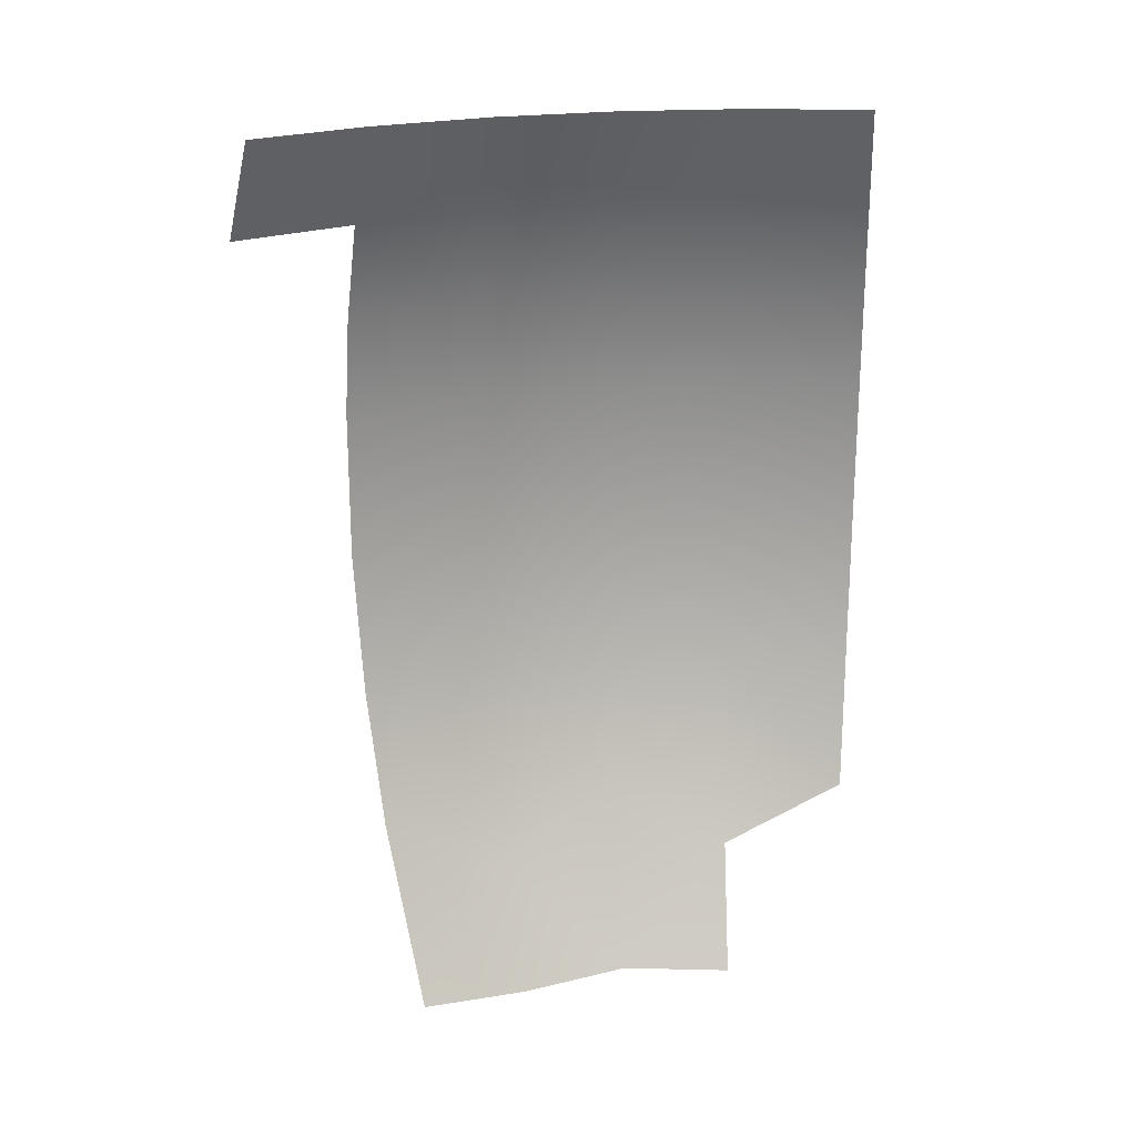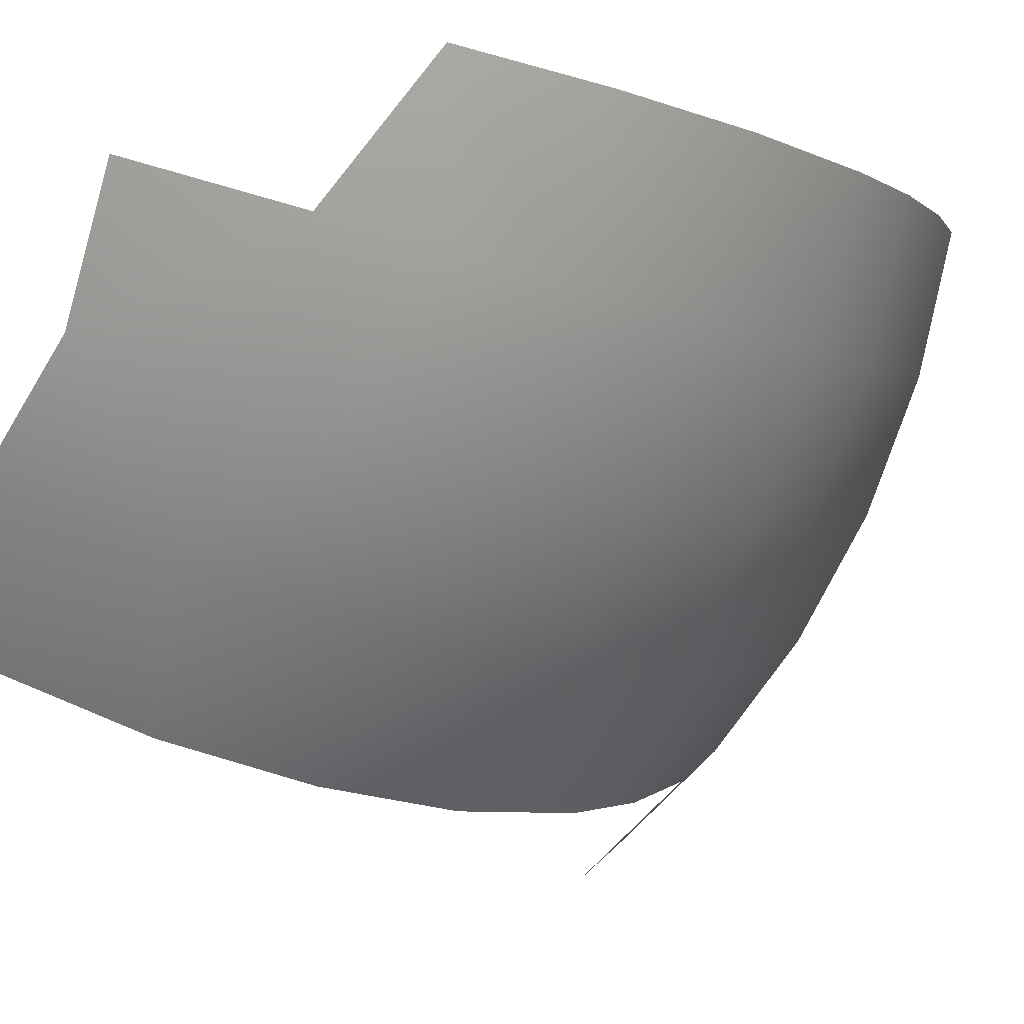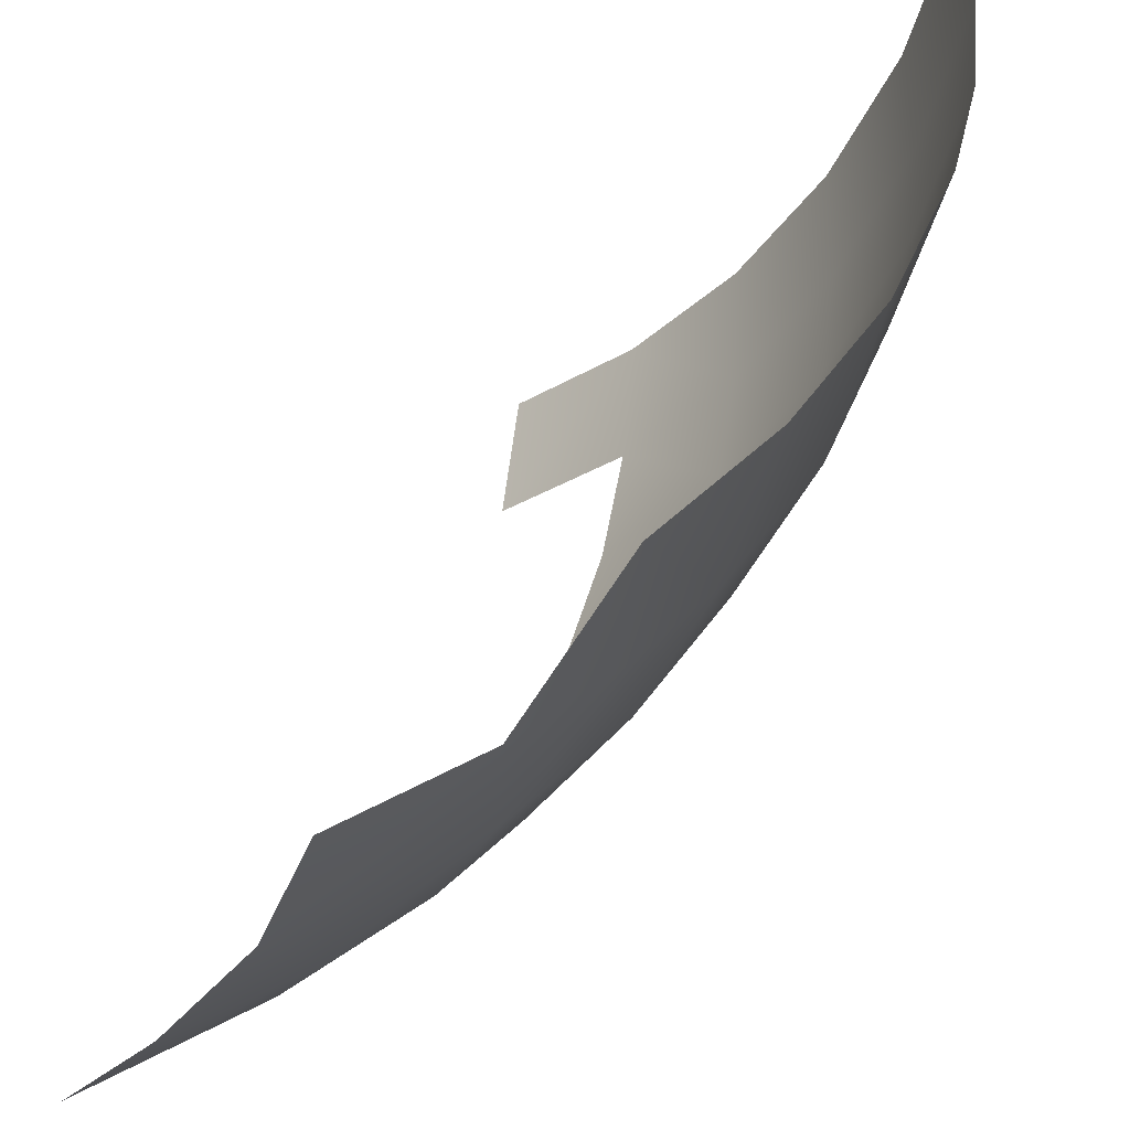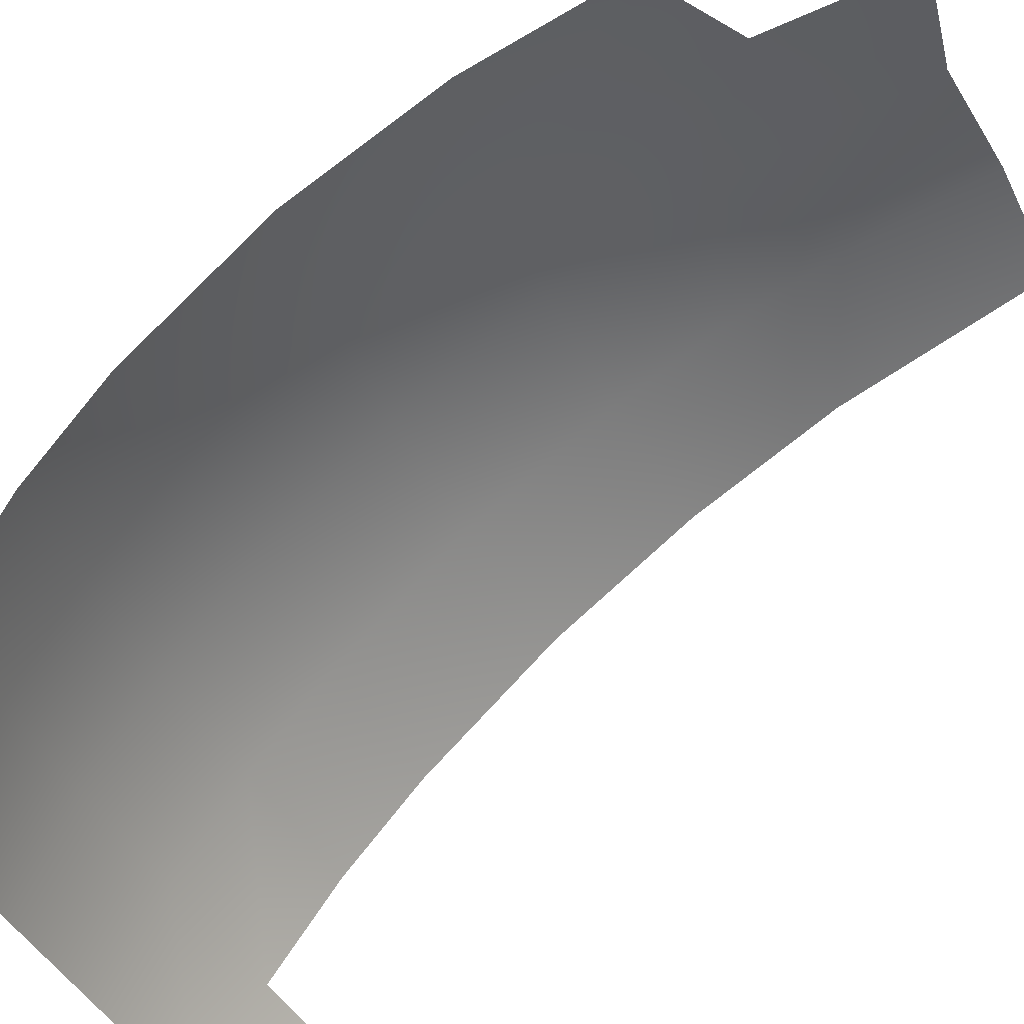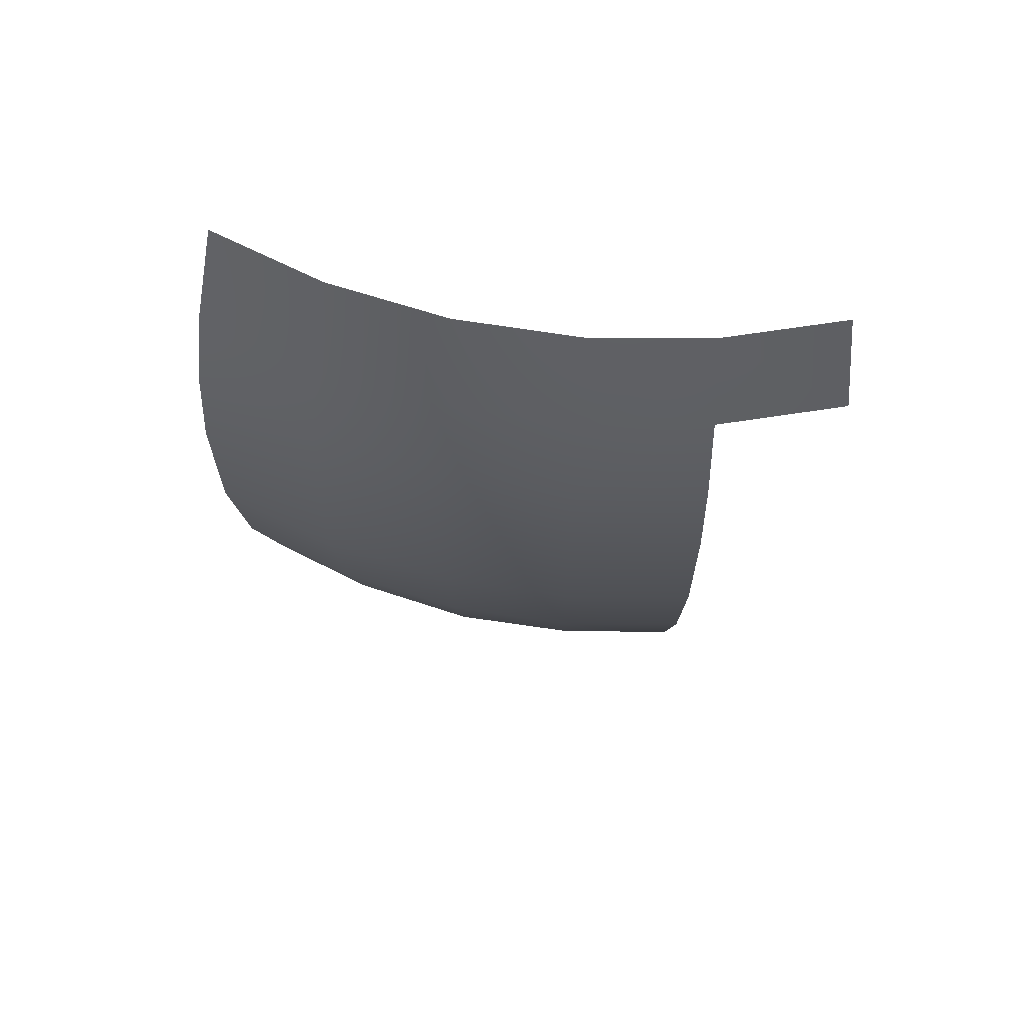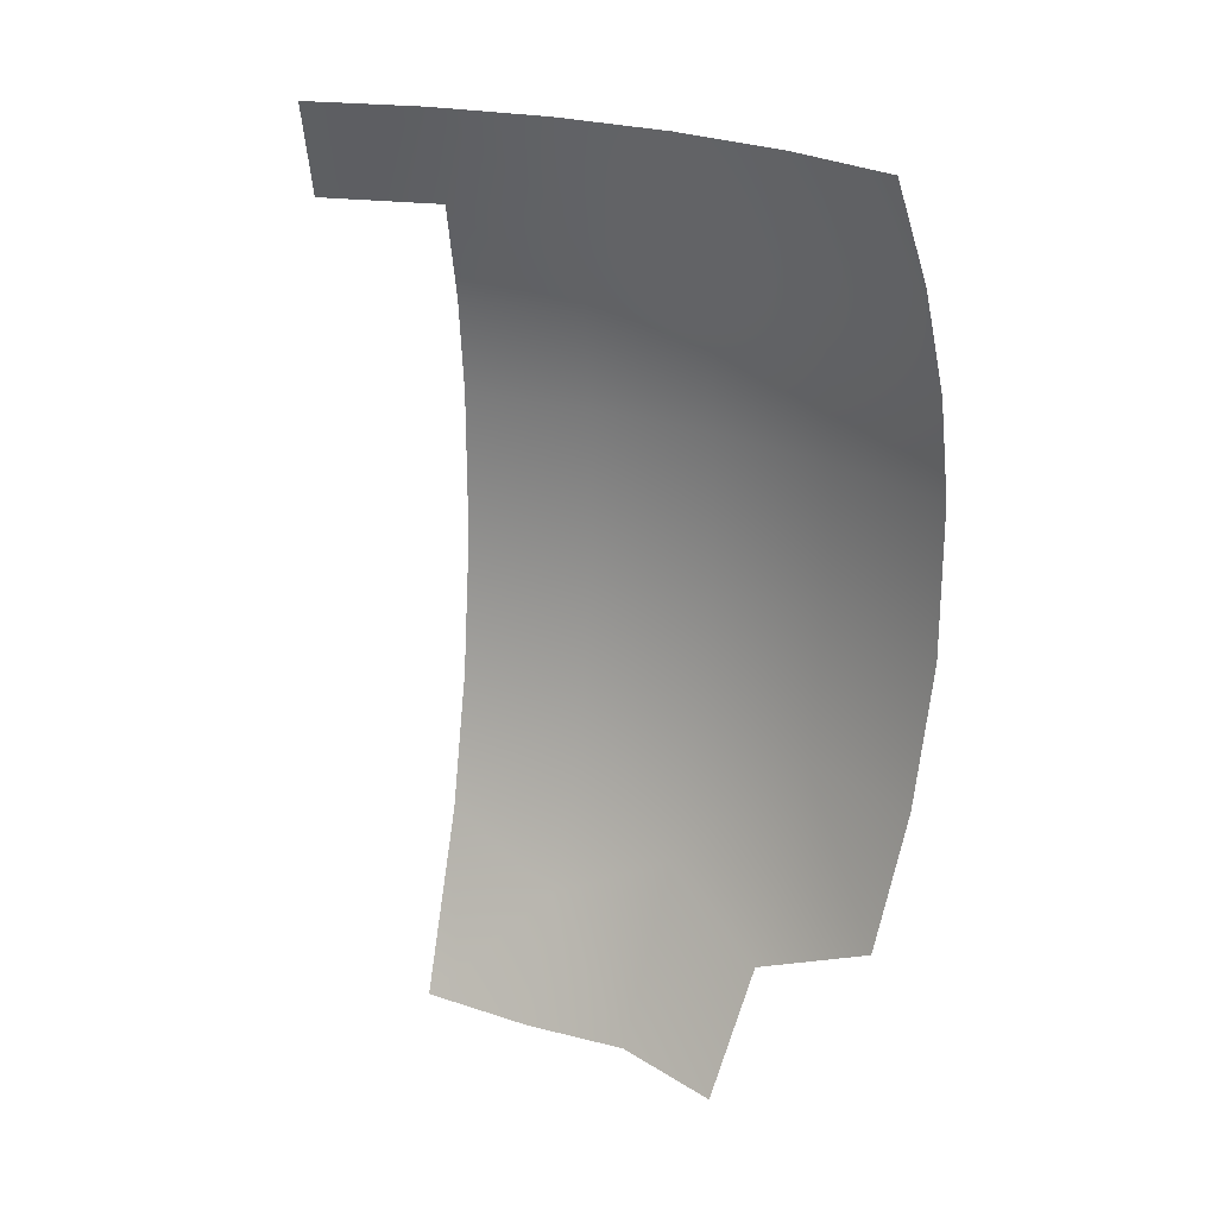
<metadata>
{"format":"obj","ext":"obj","renderer":"f3d","projection":"perspective","resolution":1024,"background":"white","views":[{"elev":21.5,"azim":-72.1,"up":"+Y"},{"elev":-6.4,"azim":35.1,"up":"+Z"},{"elev":39.1,"azim":19.7,"up":"+Z"},{"elev":73.7,"azim":-137.1,"up":"+Z"},{"elev":66.3,"azim":132.4,"up":"+Y"},{"elev":23.3,"azim":-25.9,"up":"+Y"}]}
</metadata>
<code>
o pot.013_NurbsPath.014
v 8.01 9.575 -1.761
v 8.089 13.35 -1.776
v -6.931 9.575 3.602
v 5.677 13.35 -6.174
v 5.622 9.575 -6.115
v 7.231 13.35 -4.166
v 7.161 9.575 -4.127
v 7.48 15.23 -1.66
v -6.665 15.23 -3.461
v 5.252 15.23 -5.723
v 6.688 15.23 -3.868
v -7.111 10.95 3.701
v 5.762 10.95 -6.265
v 7.341 10.95 -4.226
v 7.631 8.269 -1.689
v 8.209 12.4 -1.798
v 5.508 14.29 -5.995
v 4.795 6.608 -5.237
v 7.016 14.29 -4.048
v 6.103 6.608 -3.547
v 6.503 6.533 -2.555
v 7.678 9.575 -2.977
v 7.754 13.35 -3.004
v 5.482 6.533 -4.417
v 6.469 9.575 -5.182
v 6.533 13.35 -5.231
v -7.449 9.575 2.452
v 7.848 14.29 -1.73
v 7.171 15.23 -2.795
v 6.043 15.23 -4.852
v 4.335 15.23 -6.459
v -6.081 15.23 -4.483
v -7.082 15.23 -2.361
v 8.212 10.95 -1.799
v -7.109 12.4 3.699
v 5.76 12.4 -6.263
v 7.338 12.4 -4.225
v -7.65 10.96 2.524
v 6.638 10.96 -5.312
v 7.879 10.96 -3.049
v -6.593 8.269 3.416
v 5.357 8.269 -5.834
v 6.822 8.269 -3.942
v 5.96 7.69 -4.788
v 7.072 7.69 -2.76
v 7.428 8.632 -2.888
v 7.869 12.4 -3.046
v 6.259 8.632 -5.019
v 6.629 12.4 -5.306
v -7.639 12.4 2.52
v 7.523 14.29 -2.921
v 6.339 14.29 -5.081
v 4.545 14.29 -6.768
f 43 46 45
f 46 15 45
f 42 48 44
f 48 43 44
f 22 46 43 7
f 15 46 22 1
f 40 14 37 47
f 47 37 6 23
f 2 16 47 23
f 16 34 40 47
f 25 48 42 5
f 43 48 25 7
f 39 13 36 49
f 49 36 4 26
f 6 37 49 26
f 37 14 39 49
f 23 6 19 51
f 51 19 11 29
f 8 28 51 29
f 28 2 23 51
f 26 4 17 52
f 52 17 10 30
f 11 19 52 30
f 19 6 26 52
f 10 17 53 31
f 39 25 5 13
f 7 25 39 14
f 40 22 7 14
f 1 22 40 34
f 44 24 18 42
f 20 24 44 43
f 45 21 20 43
l 12 3
l 3 27
l 9 32
l 33 9
l 35 12
l 12 38
l 3 41
l 35 50

</code>
